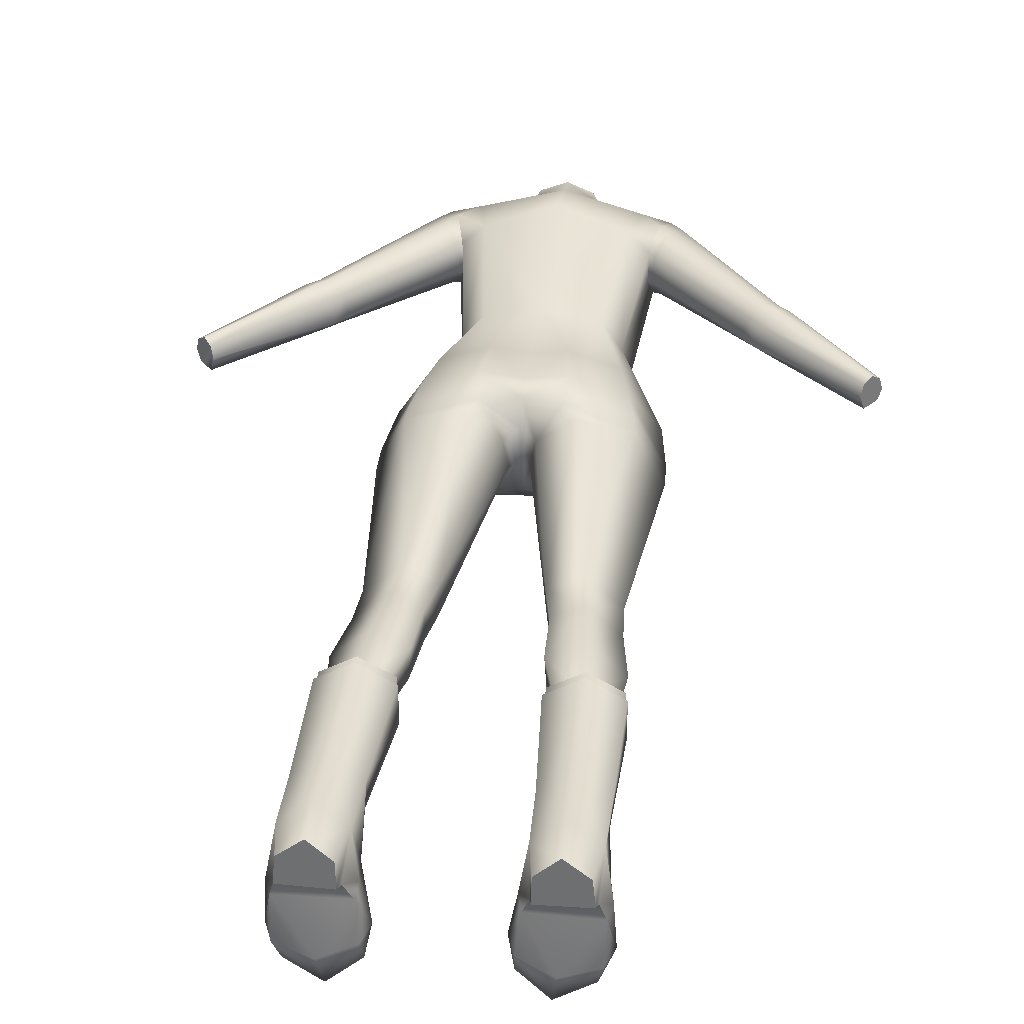
<metadata>
{"format":"obj","ext":"obj","renderer":"f3d","projection":"perspective","resolution":1024,"background":"white","views":[{"elev":34.5,"azim":-173.6,"up":"+Y"}]}
</metadata>
<code>
g NPC_Female_Size03_Clothes_005_LOD3
v -0.07337 0.03644 0.2761
v -0.07337 -0.01386 0.2761
v -0.1169 -0.03902 0.2761
v -0.1169 0.0616 0.2761
v -0.1605 0.03644 0.2761
v -0.1605 -0.01386 0.2761
v -0.09164 0.006554 0.0003912
v -0.1489 0.04268 0.0003781
v -0.1523 0.007989 0.0003891
v -0.09226 0.04082 0.0003785
v -0.1197 0.06636 0.0003904
v -0.1197 0.06636 0.0003904
v -0.09226 0.04082 0.0003785
v -0.08464 0.03918 0.04987
v -0.1197 0.06862 0.05184
v -0.1489 0.04268 0.0003781
v -0.1568 0.04118 0.04979
v -0.1523 0.007989 0.0003891
v -0.08252 0.03441 0.1299
v -0.1541 -8.838e-05 0.01562
v -0.12 0.05739 0.1307
v -0.1169 0.0616 0.2761
v -0.07337 0.03644 0.2761
v -0.1605 0.03644 0.2761
v -0.1581 0.0347 0.1298
v -0.1605 -0.01386 0.2761
v -0.1553 -0.004853 0.1309
v -0.1611 -0.02277 0.07425
v -0.1169 -0.03902 0.2761
v -0.1671 -0.01681 0.0341
v -0.1615 -0.02674 0.02294
v -0.1708 -0.07413 0.03612
v -0.15 -0.09228 0.06709
v -0.1169 -0.09411 0.07906
v -0.1206 -0.02522 0.1354
v -0.07337 -0.01386 0.2761
v -0.1218 -0.04362 0.09868
v -0.08127 -0.02269 0.07521
v -0.08361 -0.08696 0.06816
v -0.06566 -0.06748 0.03745
v -0.08572 -0.005346 0.1314
v -0.07337 0.03644 0.2761
v -0.08252 0.03441 0.1299
v -0.08464 0.03918 0.04987
v -0.07581 -0.01147 0.03466
v -0.07973 -0.02568 0.02343
v -0.08942 -0.001083 0.01578
v -0.09164 0.006554 0.0003912
v -0.09226 0.04082 0.0003785
v -0.09164 0.006554 0.0003912
v -0.1523 0.007989 0.0003891
v -0.1541 -8.838e-05 0.01562
v -0.08942 -0.001083 0.01578
v -0.07973 -0.02568 0.02343
v -0.1615 -0.02674 0.02294
v -0.1164 -0.08549 0.0006337
v -0.1605 -0.07781 0.01128
v -0.1108 -0.1301 0.01624
v -0.1708 -0.07413 0.03612
v -0.07477 -0.07226 0.01231
v -0.06566 -0.06748 0.03745
v -0.1543 -0.1116 0.02669
v -0.1418 -0.1188 0.05872
v -0.15 -0.09228 0.06709
v -0.1117 -0.1293 0.0585
v -0.1169 -0.09411 0.07906
v -0.08361 -0.08696 0.06816
v -0.08456 -0.1135 0.05965
v -0.07319 -0.1044 0.02795
v -0.0505 0.03733 1.306
v -0.03462 0.06067 1.315
v 3.473e-06 0.07247 1.319
v -0.04947 0.01812 1.299
v -0.03777 -0.00551 1.291
v -0.00864 -0.02061 1.286
v 0.008647 -0.02061 1.286
v 0.03778 -0.00551 1.291
v 0.04948 0.01812 1.299
v 0.05051 0.03733 1.306
v 0.03463 0.06067 1.315
v -0.03057 -0.03713 0.7434
v -0.01252 0.003225 0.7367
v -0.0599 -0.02176 0.4731
v -0.07069 -0.06338 0.7395
v -0.1137 -0.05624 0.4752
v -0.1159 -0.0736 0.7415
v -0.1689 -0.01396 0.7432
v -0.1171 -0.0442 0.4144
v -0.06761 -0.01387 0.416
v -0.1423 0.003602 0.4762
v -0.1328 0.06056 0.7375
v -0.1202 -0.0348 0.3379
v -0.07224 -0.003883 0.3374
v -0.08944 0.001305 0.2654
v -0.1233 -0.0279 0.2655
v -0.1483 0.01562 0.2655
v -0.1562 0.0142 0.3434
v -0.1173 0.0502 0.2655
v -0.1451 0.005424 0.423
v -0.09571 0.04453 0.4745
v -0.06391 0.07895 0.7277
v -0.05714 0.0223 0.4737
v -0.01929 0.04382 0.731
v -0.01252 0.003225 0.7367
v -0.0599 -0.02176 0.4731
v -0.06761 -0.01387 0.416
v -0.1042 0.04154 0.4241
v -0.1103 0.0535 0.3437
v -0.06922 0.03523 0.3401
v -0.08794 0.03731 0.2655
v -0.06669 0.02523 0.4209
v -0.07224 -0.003883 0.3374
v -0.08944 0.001305 0.2654
v 0.0599 -0.02176 0.4731
v 0.01252 0.003225 0.7367
v 0.03057 -0.03713 0.7434
v 0.07069 -0.06338 0.7395
v 0.1137 -0.05624 0.4752
v 0.1159 -0.0736 0.7415
v 0.1689 -0.01396 0.7432
v 0.1171 -0.0442 0.4144
v 0.06761 -0.01387 0.416
v 0.1423 0.003602 0.4762
v 0.1328 0.06056 0.7375
v 0.1451 0.005424 0.423
v 0.09571 0.04453 0.4745
v 0.06391 0.07895 0.7277
v 0.1202 -0.0348 0.3379
v 0.07224 -0.003883 0.3374
v 0.08944 0.001305 0.2654
v 0.1233 -0.0279 0.2655
v 0.1562 0.0142 0.3434
v 0.1483 0.01562 0.2655
v 0.1173 0.0502 0.2655
v 0.05714 0.0223 0.4737
v 0.01929 0.04382 0.731
v 0.01252 0.003225 0.7367
v 0.0599 -0.02176 0.4731
v 0.1042 0.04154 0.4241
v 0.1103 0.0535 0.3437
v 0.06669 0.02523 0.4209
v 0.06761 -0.01387 0.416
v 0.06922 0.03523 0.3401
v 0.08794 0.03731 0.2655
v 0.07224 -0.003883 0.3374
v 0.08944 0.001305 0.2654
v 6.584e-18 0.003392 0.7456
v 0.01252 0.003225 0.7367
v 0.01929 0.04382 0.731
v 1.216e-17 0.0506 0.7475
v 0.04841 0.08792 0.7458
v 0.06391 0.07895 0.7277
v 3.697e-18 0.08132 0.7651
v 0.1328 0.06056 0.7375
v 0.05208 0.1006 0.7854
v -4.842e-18 0.09179 0.7896
v 0.1282 0.06712 0.7665
v 0.1683 -0.01061 0.7766
v 0.1689 -0.01396 0.7432
v 0.04536 0.09268 0.8541
v 5.63e-19 0.08707 0.853
v -0 0.06493 0.9969
v 0.1207 0.07278 0.7996
v 0.108 0.07081 0.8577
v 0.07191 0.05071 0.9969
v 0.0923 0.08483 1.164
v 0.09837 0.01323 0.9969
v -2.368e-19 0.1158 1.176
v 1.785e-18 0.0849 1.272
v 0.1584 -0.002128 0.8446
v 0.1135 -0.06159 0.8514
v 0.09815 -0.03354 0.9964
v 0.1158 -0.0707 0.7758
v 0.1159 -0.0736 0.7415
v 0.06638 -0.06477 0.7744
v 0.07069 -0.06338 0.7395
v 0.03057 -0.03713 0.7434
v 0.05886 -0.07688 0.8511
v 0.05884 -0.07362 0.997
v -0 -0.09188 0.997
v 0.07488 -0.1094 1.103
v 0.1088 -0.05113 1.062
v -2.901e-19 -0.0693 0.7857
v 1.441e-18 -0.08983 0.8518
v -0.05886 -0.07688 0.8511
v 0.119 0.02399 1.153
v 0.1201 0.06017 1.161
v 0.1252 -0.007062 1.179
v 0.1296 0.08154 1.194
v 0.1069 0.066 1.251
v 0.1426 0.06255 1.239
v 0.0382 0.064 1.29
v 3.473e-06 0.07247 1.319
v 0.03463 0.06067 1.315
v 0.07399 -0.03113 1.206
v 0.1399 -0.00214 1.231
v 0.07094 -0.00642 1.247
v 0.1467 0.02912 1.251
v 0.1106 0.03334 1.263
v 0.1426 0.06255 1.239
v 0.1069 0.066 1.251
v 0.05985 0.03824 1.285
v 0.0382 0.064 1.29
v 0.05051 0.03733 1.306
v 0.03463 0.06067 1.315
v 0.04948 0.01812 1.299
v 0.04283 0.009373 1.27
v 0.03778 -0.00551 1.291
v 0.008647 -0.02061 1.286
v 0.008772 -0.0143 1.259
v 0.008811 -0.02024 1.238
v 0.00892 -0.06572 1.174
v -5.444e-19 -0.09276 1.135
v -0.008913 -0.06572 1.174
v -0.07488 -0.1094 1.103
v -0 -0.1075 1.104
v -0.07399 -0.03113 1.206
v -0.008805 -0.02024 1.238
v -0.05884 -0.07362 0.997
v -0.1252 -0.007062 1.179
v -0.1088 -0.05113 1.062
v -0.09837 0.01323 0.9969
v -0.119 0.02399 1.153
v -0.1399 -0.00214 1.231
v -0.1201 0.06017 1.161
v -0.07094 -0.00642 1.247
v -0.1467 0.02912 1.251
v -0.09815 -0.03354 0.9964
v -0.1135 -0.06159 0.8514
v -0.0923 0.08483 1.164
v -0.1296 0.08154 1.194
v -0.04283 0.009373 1.27
v -0.008765 -0.0143 1.259
v -0.00864 -0.02061 1.286
v -0.03777 -0.00551 1.291
v -0.04947 0.01812 1.299
v -0.05985 0.03824 1.285
v -0.0505 0.03733 1.306
v -0.1106 0.03334 1.263
v -0.1426 0.06255 1.239
v -0.1069 0.066 1.251
v -0.0382 0.064 1.29
v -0.03462 0.06067 1.315
v -0.1069 0.066 1.251
v -0.1426 0.06255 1.239
v 1.785e-18 0.0849 1.272
v -0.0382 0.064 1.29
v 3.473e-06 0.07247 1.319
v -0.03462 0.06067 1.315
v -2.368e-19 0.1158 1.176
v -0.07191 0.05071 0.9969
v -0 0.06493 0.9969
v -0.04536 0.09268 0.8541
v 5.63e-19 0.08707 0.853
v -4.842e-18 0.09179 0.7896
v -0.108 0.07081 0.8577
v -0.05208 0.1006 0.7854
v 3.697e-18 0.08132 0.7651
v -0.1584 -0.002128 0.8446
v -0.1207 0.07278 0.7996
v -0.1683 -0.01061 0.7766
v -0.1282 0.06712 0.7665
v -0.04841 0.08792 0.7458
v -0.1158 -0.0707 0.7758
v -0.1328 0.06056 0.7375
v -0.1689 -0.01396 0.7432
v -0.06391 0.07895 0.7277
v -0.01929 0.04382 0.731
v 1.216e-17 0.0506 0.7475
v -0.01252 0.003225 0.7367
v 6.584e-18 0.003392 0.7456
v -0.1159 -0.0736 0.7415
v -0.06638 -0.06477 0.7744
v -0.07069 -0.06338 0.7395
v -0.03057 -0.03713 0.7434
v -1.665e-18 -0.04113 0.7571
v -0.01252 0.003225 0.7367
v 6.584e-18 0.003392 0.7456
v 0.01252 0.003225 0.7367
v -0.008805 -0.02024 1.238
v 0.00892 -0.06572 1.174
v -0.008913 -0.06572 1.174
v 0.008811 -0.02024 1.238
v -0.008765 -0.0143 1.259
v 0.008772 -0.0143 1.259
v 0.008647 -0.02061 1.286
v -0.00864 -0.02061 1.286
v -0.1169 0.05813 0.2905
v -0.07638 0.03471 0.2705
v -0.07638 0.03471 0.2905
v -0.1169 0.05813 0.2705
v -0.1575 0.03471 0.2705
v -0.1575 0.03471 0.2905
v -0.1575 -0.01213 0.2705
v -0.1575 -0.01213 0.2905
v -0.1169 -0.03555 0.2705
v -0.1169 -0.03555 0.2905
v -0.07638 -0.01213 0.2705
v -0.07638 -0.01213 0.2905
v -0.07638 0.03471 0.2705
v -0.07638 0.03471 0.2905
v -0.1169 0.05813 0.2905
v -0.07638 0.03471 0.2905
v -0.07638 -0.01213 0.2905
v -0.1169 -0.03555 0.2905
v -0.1575 -0.01213 0.2905
v -0.1575 0.03471 0.2905
v 0.3938 0.04679 0.8933
v 0.3903 0.03137 0.8901
v 0.3958 0.01224 0.8949
v 0.4116 0.0163 0.9095
v 0.4027 0.05452 0.9015
v 0.4164 0.03009 0.914
v 0.4126 0.04608 0.9106
v -0.3938 0.04679 0.8933
v -0.3903 0.03137 0.8901
v -0.2585 0.02641 1.002
v -0.2656 0.05329 1.009
v -0.4027 0.05452 0.9015
v -0.2523 0.053 1.022
v -0.2694 0.06667 1.039
v -0.2457 0.02652 1.016
v -0.1234 0.02454 1.15
v -0.1269 0.05829 1.155
v -0.119 0.02399 1.153
v -0.1201 0.06017 1.161
v -0.141 0.07914 1.183
v -0.1296 0.08154 1.194
v -0.1587 0.0627 1.221
v -0.1426 0.06255 1.239
v -0.1467 0.02912 1.251
v -0.2835 0.06703 1.025
v -0.3023 0.05461 1.042
v -0.4126 0.04608 0.9106
v -0.4164 0.03009 0.914
v -0.2874 0.05433 1.056
v -0.3101 0.03083 1.049
v -0.4116 0.0163 0.9095
v -0.1663 0.0282 1.233
v -0.3005 0.01077 1.04
v -0.3958 0.01224 0.8949
v -0.2951 0.03093 1.063
v -0.1562 -0.0007407 1.217
v -0.1399 -0.00214 1.231
v -0.1252 -0.007062 1.179
v -0.2859 0.01089 1.055
v -0.1355 -0.005178 1.172
v -0.119 0.02399 1.153
v -0.1234 0.02454 1.15
v -0.2617 0.006881 1.031
v -0.2457 0.02652 1.016
v -0.2753 0.007035 1.017
v -0.2585 0.02641 1.002
v -0.3903 0.03137 0.8901
v -0.3938 0.04679 0.8933
v -0.3958 0.01224 0.8949
v -0.3903 0.03137 0.8901
v -0.4116 0.0163 0.9095
v -0.4027 0.05452 0.9015
v -0.4164 0.03009 0.914
v -0.4126 0.04608 0.9106
v 0.1169 0.05813 0.2905
v 0.07638 0.03471 0.2905
v 0.07638 0.03471 0.2705
v 0.1169 0.05813 0.2705
v 0.1575 0.03471 0.2705
v 0.1575 0.03471 0.2905
v 0.1575 -0.01213 0.2905
v 0.1575 -0.01213 0.2705
v 0.1169 -0.03555 0.2905
v 0.1169 -0.03555 0.2705
v 0.07638 -0.01213 0.2905
v 0.07638 -0.01213 0.2705
v 0.07638 0.03471 0.2905
v 0.07638 0.03471 0.2705
v 0.1169 0.05813 0.2905
v 0.07638 -0.01213 0.2905
v 0.07638 0.03471 0.2905
v 0.1169 -0.03555 0.2905
v 0.1575 -0.01213 0.2905
v 0.1575 0.03471 0.2905
v 0.07337 -0.01386 0.2761
v 0.07337 0.03644 0.2761
v 0.1169 -0.03902 0.2761
v 0.1169 0.0616 0.2761
v 0.1605 0.03644 0.2761
v 0.1605 -0.01386 0.2761
v 0.09164 0.006554 0.0003912
v 0.1523 0.007989 0.0003891
v 0.1489 0.04268 0.0003781
v 0.09226 0.04082 0.0003785
v 0.1197 0.06636 0.0003904
v 0.1197 0.06636 0.0003904
v 0.08464 0.03918 0.04987
v 0.09226 0.04082 0.0003785
v 0.1197 0.06862 0.05184
v 0.1489 0.04268 0.0003781
v 0.1568 0.04118 0.04979
v 0.1523 0.007989 0.0003891
v 0.1541 -8.838e-05 0.01562
v 0.12 0.05739 0.1307
v 0.08252 0.03441 0.1299
v 0.07337 0.03644 0.2761
v 0.1169 0.0616 0.2761
v 0.1581 0.0347 0.1298
v 0.1605 0.03644 0.2761
v 0.1553 -0.004853 0.1309
v 0.1611 -0.02277 0.07425
v 0.1605 -0.01386 0.2761
v 0.1671 -0.01681 0.0341
v 0.1615 -0.02674 0.02294
v 0.1708 -0.07413 0.03612
v 0.15 -0.09228 0.06709
v 0.1169 -0.09411 0.07906
v 0.1206 -0.02522 0.1354
v 0.1169 -0.03902 0.2761
v 0.1218 -0.04362 0.09868
v 0.08127 -0.02269 0.07521
v 0.08361 -0.08696 0.06816
v 0.06566 -0.06748 0.03745
v 0.08572 -0.005346 0.1314
v 0.07337 -0.01386 0.2761
v 0.08252 0.03441 0.1299
v 0.07337 0.03644 0.2761
v 0.08464 0.03918 0.04987
v 0.07581 -0.01147 0.03466
v 0.07973 -0.02568 0.02343
v 0.08942 -0.001083 0.01578
v 0.09164 0.006554 0.0003912
v 0.09226 0.04082 0.0003785
v 0.09164 0.006554 0.0003912
v 0.1541 -8.838e-05 0.01562
v 0.1523 0.007989 0.0003891
v 0.08942 -0.001083 0.01578
v 0.07973 -0.02568 0.02343
v 0.1615 -0.02674 0.02294
v 0.1164 -0.08549 0.0006337
v 0.1605 -0.07781 0.01128
v 0.1108 -0.1301 0.01624
v 0.1708 -0.07413 0.03612
v 0.07477 -0.07226 0.01231
v 0.06566 -0.06748 0.03745
v 0.1543 -0.1116 0.02669
v 0.1418 -0.1188 0.05872
v 0.15 -0.09228 0.06709
v 0.1117 -0.1293 0.0585
v 0.1169 -0.09411 0.07906
v 0.08361 -0.08696 0.06816
v 0.08456 -0.1135 0.05965
v 0.07319 -0.1044 0.02795
v 0.2656 0.05329 1.009
v 0.2585 0.02641 1.002
v 0.3903 0.03137 0.8901
v 0.3938 0.04679 0.8933
v 0.2523 0.053 1.022
v 0.2694 0.06667 1.039
v 0.2457 0.02652 1.016
v 0.1234 0.02454 1.15
v 0.2835 0.06703 1.025
v 0.4027 0.05452 0.9015
v 0.4126 0.04608 0.9106
v 0.1269 0.05829 1.155
v 0.119 0.02399 1.153
v 0.1201 0.06017 1.161
v 0.141 0.07914 1.183
v 0.1587 0.0627 1.221
v 0.1296 0.08154 1.194
v 0.1426 0.06255 1.239
v 0.1467 0.02912 1.251
v 0.3023 0.05461 1.042
v 0.3101 0.03083 1.049
v 0.4164 0.03009 0.914
v 0.3005 0.01077 1.04
v 0.4116 0.0163 0.9095
v 0.3958 0.01224 0.8949
v 0.2874 0.05433 1.056
v 0.2951 0.03093 1.063
v 0.1663 0.0282 1.233
v 0.1562 -0.0007407 1.217
v 0.1399 -0.00214 1.231
v 0.1252 -0.007062 1.179
v 0.2859 0.01089 1.055
v 0.2753 0.007035 1.017
v 0.3903 0.03137 0.8901
v 0.2585 0.02641 1.002
v 0.2457 0.02652 1.016
v 0.2617 0.006881 1.031
v 0.1234 0.02454 1.15
v 0.1355 -0.005178 1.172
v 0.119 0.02399 1.153
g NPC_Female_Size03_Clothes_005_LOD3_0
f 3 2 1
f 3 1 4
f 3 4 5
f 3 5 6
f 9 8 7
f 8 10 7
f 11 10 8
f 14 13 12
f 15 14 12
f 15 12 16
f 17 15 16
f 18 17 16
f 14 15 19
f 20 17 18
f 15 21 19
f 21 15 17
f 21 22 19
f 22 23 19
f 24 22 21
f 25 24 21
f 25 21 17
f 26 24 25
f 27 26 25
f 17 27 25
f 17 28 27
f 29 26 27
f 20 30 17
f 30 28 17
f 20 31 30
f 31 32 30
f 30 32 28
f 32 33 28
f 28 33 34
f 35 29 27
f 35 27 28
f 36 29 35
f 37 28 34
f 37 35 28
f 38 37 34
f 37 38 35
f 39 38 34
f 39 40 38
f 41 36 35
f 38 41 35
f 42 36 41
f 43 42 41
f 43 41 38
f 44 43 38
f 38 40 45
f 45 44 38
f 46 45 40
f 47 45 46
f 47 44 45
f 47 48 44
f 44 48 49
f 52 51 50
f 53 52 50
f 52 53 54
f 55 52 54
f 54 56 55
f 56 57 55
f 58 57 56
f 57 59 55
f 54 60 56
f 60 58 56
f 61 60 54
f 62 59 57
f 58 62 57
f 59 62 63
f 62 58 63
f 59 63 64
f 64 63 65
f 58 65 63
f 66 64 65
f 67 66 65
f 68 67 65
f 68 61 67
f 65 58 68
f 61 69 60
f 68 69 61
f 58 69 68
f 60 69 58
f 72 71 70
f 72 70 73
f 73 74 72
f 74 75 72
f 75 76 72
f 76 77 72
f 77 78 72
f 79 72 78
f 79 80 72
f 83 82 81
f 84 83 81
f 85 83 84
f 86 85 84
f 87 85 86
f 85 88 83
f 88 89 83
f 87 90 85
f 91 90 87
f 89 88 92
f 93 89 92
f 93 92 94
f 92 95 94
f 96 95 92
f 97 96 92
f 97 92 88
f 96 97 98
f 88 85 99
f 99 97 88
f 85 90 99
f 100 90 91
f 101 100 91
f 101 102 100
f 101 103 102
f 103 104 102
f 104 105 102
f 102 105 106
f 100 107 90
f 107 99 90
f 107 100 102
f 97 99 108
f 99 107 108
f 97 108 98
f 108 109 98
f 109 108 107
f 109 110 98
f 111 107 102
f 111 102 106
f 111 109 107
f 111 106 109
f 106 112 109
f 109 112 110
f 112 113 110
f 116 115 114
f 117 116 114
f 114 118 117
f 118 119 117
f 118 120 119
f 121 118 114
f 122 121 114
f 118 123 120
f 123 124 120
f 123 118 125
f 118 121 125
f 123 126 124
f 126 123 125
f 126 127 124
f 121 122 128
f 122 129 128
f 128 129 130
f 131 128 130
f 128 132 121
f 132 128 131
f 132 125 121
f 133 132 131
f 132 133 134
f 135 127 126
f 135 136 127
f 137 136 135
f 138 137 135
f 139 126 125
f 126 139 135
f 125 132 140
f 140 132 134
f 139 125 140
f 135 141 138
f 139 141 135
f 141 142 138
f 143 140 134
f 140 143 139
f 143 141 139
f 142 141 143
f 144 143 134
f 145 142 143
f 145 143 144
f 146 145 144
f 149 148 147
f 150 149 147
f 149 150 151
f 151 152 149
f 150 153 151
f 152 151 154
f 151 153 155
f 153 156 155
f 151 157 154
f 157 151 155
f 154 157 158
f 154 158 159
f 155 156 160
f 156 161 160
f 161 162 160
f 157 155 163
f 158 157 163
f 155 160 164
f 163 155 164
f 162 165 160
f 165 164 160
f 165 162 166
f 165 167 164
f 167 165 166
f 162 168 166
f 166 168 169
f 163 164 170
f 158 163 170
f 167 170 164
f 158 170 171
f 167 172 170
f 172 171 170
f 158 171 173
f 158 173 159
f 173 174 159
f 175 174 173
f 175 176 174
f 176 175 177
f 173 171 178
f 173 178 175
f 179 171 172
f 179 178 171
f 179 180 178
f 180 179 181
f 172 182 179
f 182 172 167
f 181 179 182
f 178 183 175
f 175 183 177
f 180 184 178
f 178 184 183
f 184 180 185
f 183 184 185
f 182 167 186
f 167 187 186
f 188 182 186
f 188 181 182
f 187 167 166
f 166 189 187
f 190 189 166
f 190 191 189
f 166 169 190
f 190 169 192
f 192 169 193
f 192 193 194
f 188 195 181
f 195 188 196
f 197 195 196
f 197 196 198
f 199 197 198
f 199 198 200
f 201 199 200
f 199 201 202
f 197 199 202
f 201 203 202
f 202 203 204
f 203 205 204
f 204 206 202
f 206 207 202
f 197 202 207
f 208 207 206
f 208 209 207
f 209 210 207
f 207 210 211
f 197 207 211
f 195 197 211
f 212 195 211
f 195 212 181
f 212 213 181
f 213 212 214
f 213 214 215
f 216 181 213
f 215 216 213
f 216 180 181
f 180 216 215
f 214 217 215
f 218 217 214
f 219 180 215
f 180 219 185
f 217 220 215
f 219 215 221
f 221 215 220
f 221 220 222
f 220 223 222
f 220 217 224
f 223 225 222
f 217 226 224
f 218 226 217
f 224 226 227
f 221 228 219
f 228 221 222
f 229 219 228
f 229 185 219
f 222 225 230
f 231 230 225
f 232 226 218
f 233 232 218
f 233 234 232
f 234 235 232
f 236 232 235
f 232 236 237
f 237 226 232
f 236 238 237
f 237 239 226
f 226 239 227
f 227 239 240
f 239 241 240
f 242 241 239
f 237 242 239
f 238 242 237
f 238 243 242
f 231 245 244
f 231 244 230
f 246 230 244
f 246 244 247
f 248 246 247
f 248 247 249
f 246 250 230
f 251 230 250
f 252 251 250
f 251 222 230
f 251 252 253
f 252 254 253
f 254 255 253
f 222 251 256
f 256 251 253
f 255 257 253
f 253 257 256
f 255 258 257
f 259 222 256
f 228 222 259
f 229 228 259
f 256 260 259
f 257 260 256
f 259 261 229
f 260 261 259
f 257 262 260
f 260 262 261
f 258 263 257
f 257 263 262
f 229 261 264
f 229 264 185
f 261 262 265
f 262 263 265
f 261 265 266
f 264 261 266
f 263 267 265
f 267 263 268
f 268 263 258
f 269 268 258
f 268 269 270
f 269 271 270
f 272 264 266
f 185 264 273
f 272 273 264
f 274 273 272
f 183 185 273
f 273 274 275
f 183 273 276
f 273 275 276
f 276 275 277
f 183 276 177
f 278 276 277
f 177 276 278
f 279 177 278
f 282 281 280
f 281 283 280
f 280 283 284
f 283 285 284
f 284 285 286
f 287 284 286
f 290 289 288
f 289 291 288
f 288 291 292
f 293 288 292
f 292 294 293
f 294 295 293
f 294 296 295
f 296 297 295
f 296 298 297
f 298 299 297
f 298 300 299
f 300 301 299
f 304 303 302
f 305 304 302
f 306 305 302
f 307 306 302
f 310 309 308
f 311 310 308
f 308 312 311
f 312 313 311
f 312 314 313
f 317 316 315
f 318 317 315
f 318 315 319
f 318 320 317
f 321 320 318
f 320 322 317
f 322 320 323
f 320 324 323
f 324 320 321
f 325 323 324
f 326 325 324
f 324 327 326
f 327 324 321
f 327 328 326
f 327 329 328
f 327 321 329
f 329 330 328
f 331 330 329
f 332 318 319
f 332 321 318
f 332 319 333
f 332 333 321
f 319 334 333
f 334 335 333
f 321 336 329
f 333 336 321
f 335 337 333
f 336 333 337
f 337 335 338
f 339 331 329
f 339 329 336
f 340 337 338
f 340 338 341
f 342 336 337
f 342 339 336
f 342 337 340
f 339 343 331
f 343 344 331
f 344 343 345
f 342 346 339
f 346 343 339
f 346 342 340
f 343 347 345
f 347 343 346
f 348 345 347
f 349 348 347
f 350 347 346
f 349 347 350
f 346 340 350
f 351 349 350
f 340 352 350
f 351 350 352
f 352 340 341
f 353 351 352
f 352 341 354
f 353 352 354
f 357 356 355
f 356 358 355
f 359 355 358
f 360 359 358
f 361 359 360
f 364 363 362
f 365 364 362
f 365 362 366
f 362 367 366
f 366 367 368
f 369 366 368
f 369 368 370
f 371 369 370
f 371 370 372
f 373 371 372
f 373 372 374
f 375 373 374
f 378 377 376
f 377 379 376
f 379 380 376
f 380 381 376
f 384 383 382
f 384 385 383
f 384 386 385
f 384 387 386
f 390 389 388
f 391 390 388
f 391 392 390
f 395 394 393
f 394 396 393
f 393 396 397
f 396 398 397
f 398 399 397
f 398 400 399
f 396 394 401
f 394 402 401
f 402 403 401
f 403 404 401
f 401 405 396
f 401 404 405
f 405 398 396
f 404 406 405
f 405 406 407
f 398 405 407
f 408 398 407
f 406 409 407
f 410 400 398
f 408 410 398
f 411 400 410
f 412 411 410
f 412 410 408
f 413 412 408
f 413 408 414
f 407 409 415
f 407 415 408
f 409 416 415
f 408 417 414
f 415 417 408
f 417 418 414
f 418 417 415
f 418 419 414
f 420 419 418
f 415 416 421
f 418 415 421
f 416 422 421
f 421 422 423
f 421 423 418
f 422 424 423
f 423 425 418
f 420 418 426
f 425 426 418
f 426 427 420
f 426 428 427
f 425 428 426
f 429 428 425
f 429 425 430
f 433 432 431
f 432 434 431
f 434 432 435
f 432 436 435
f 437 435 436
f 438 437 436
f 438 439 437
f 440 438 436
f 437 441 435
f 439 441 437
f 441 442 435
f 440 443 438
f 438 443 439
f 444 443 440
f 439 443 444
f 444 440 445
f 444 445 446
f 446 439 444
f 445 447 446
f 447 448 446
f 448 449 446
f 442 449 448
f 439 446 449
f 450 442 441
f 442 450 449
f 450 439 449
f 439 450 441
f 453 452 451
f 454 453 451
f 455 451 452
f 455 456 451
f 457 455 452
f 455 457 458
f 454 451 459
f 456 459 451
f 460 454 459
f 460 459 461
f 462 455 458
f 455 462 456
f 458 463 462
f 463 464 462
f 465 462 464
f 462 465 456
f 456 465 466
f 467 465 464
f 466 465 467
f 468 466 467
f 468 469 466
f 459 470 461
f 470 459 456
f 470 471 461
f 471 472 461
f 472 471 473
f 474 472 473
f 475 474 473
f 476 470 456
f 470 476 471
f 476 456 466
f 476 477 471
f 477 476 466
f 471 477 473
f 469 478 466
f 478 477 466
f 479 478 469
f 480 479 469
f 479 480 481
f 482 477 478
f 477 482 473
f 479 482 478
f 475 473 483
f 484 475 483
f 484 483 485
f 486 485 483
f 473 482 487
f 483 473 487
f 487 486 483
f 487 482 479
f 488 486 487
f 489 479 481
f 489 487 479
f 489 488 487
f 481 490 489
f 490 488 489

</code>
